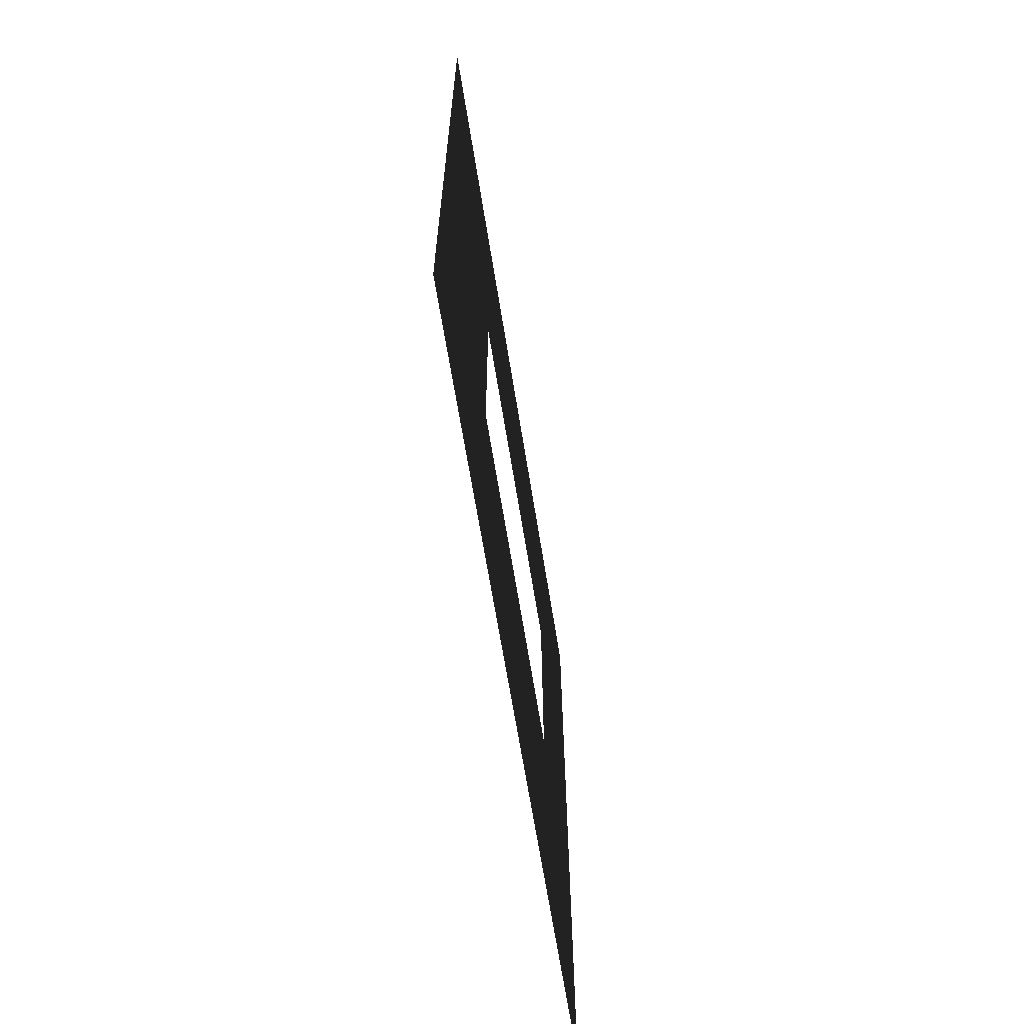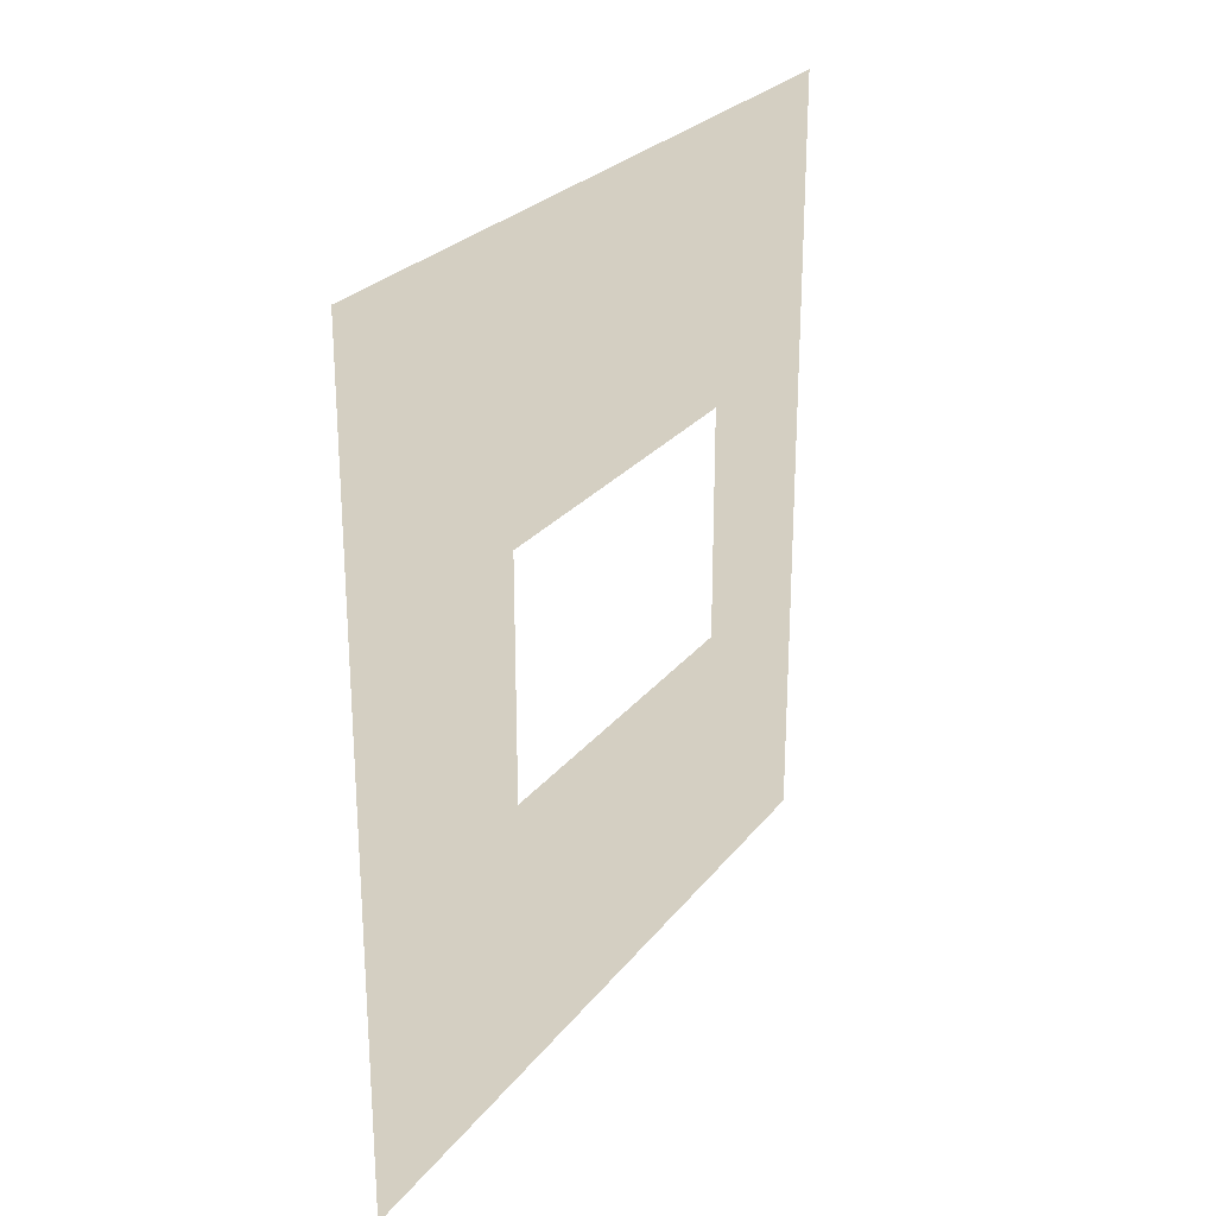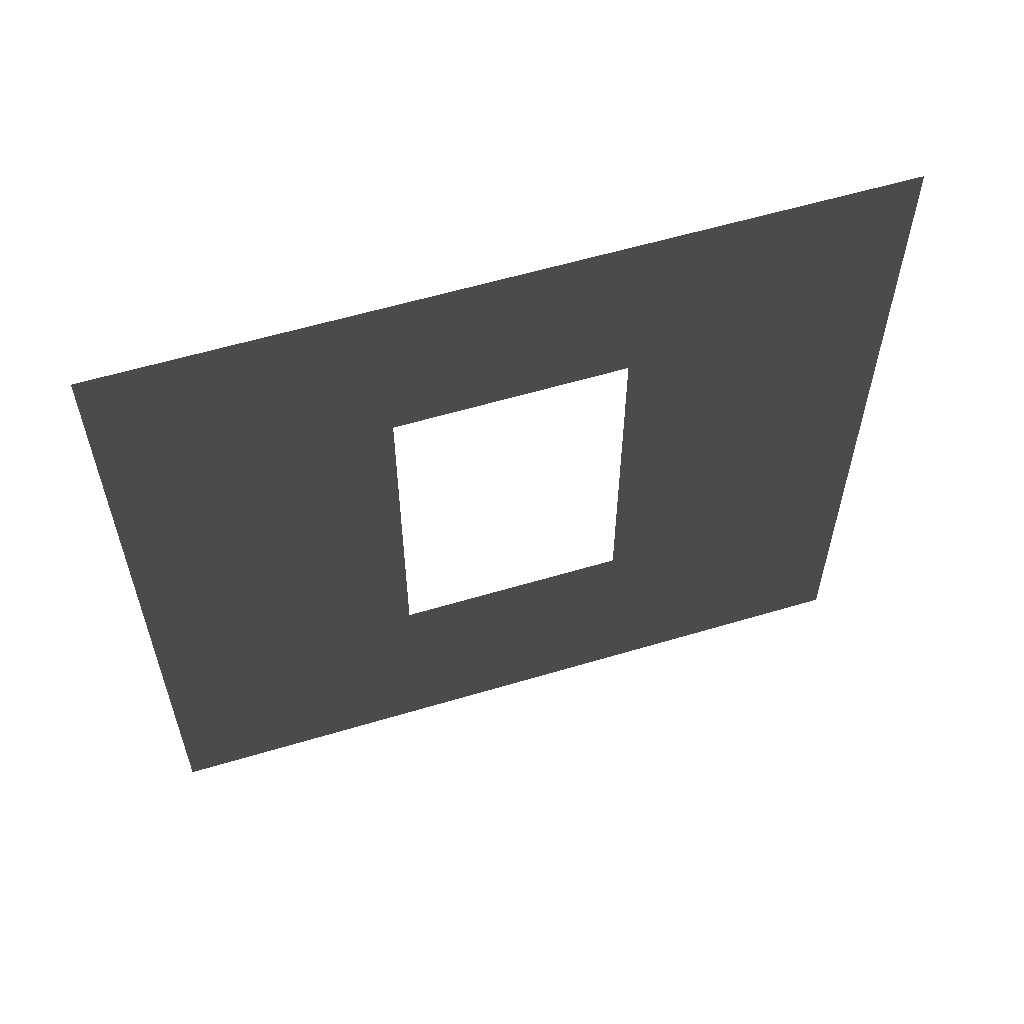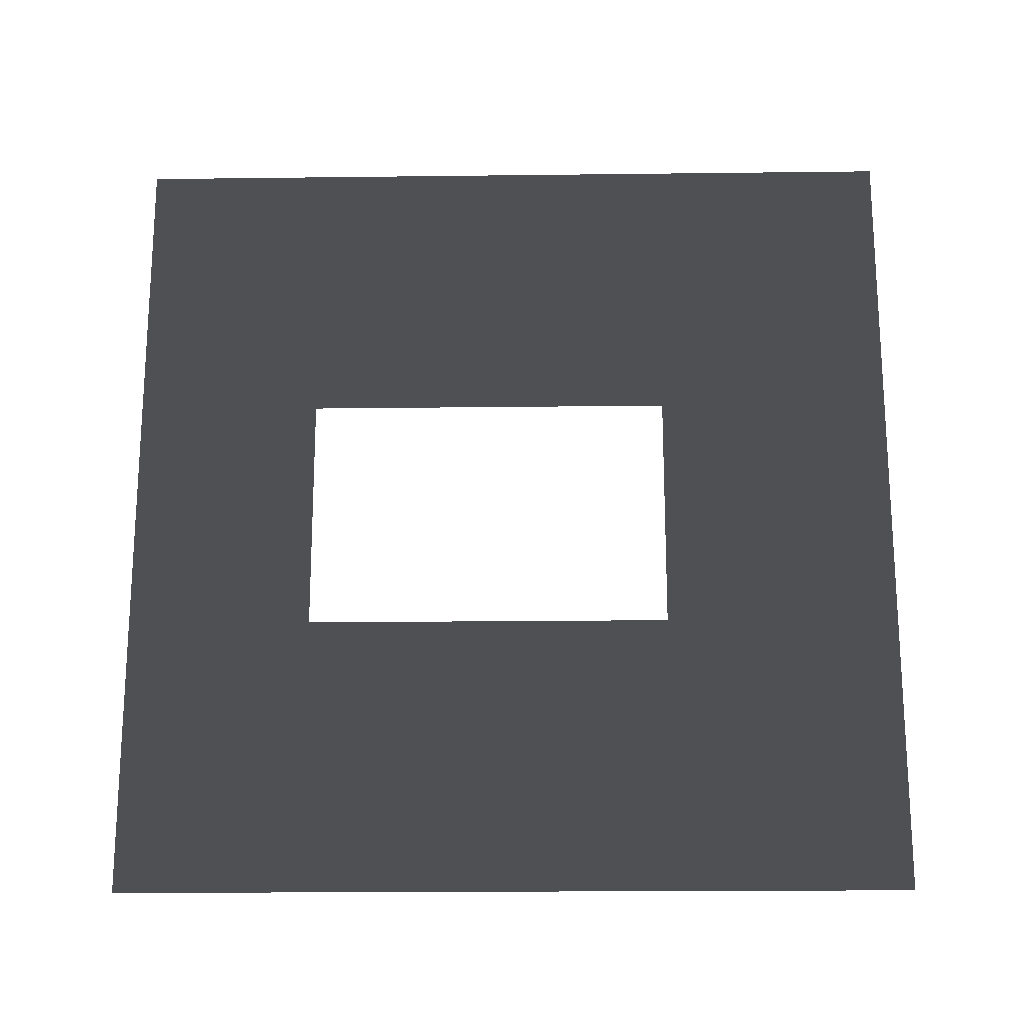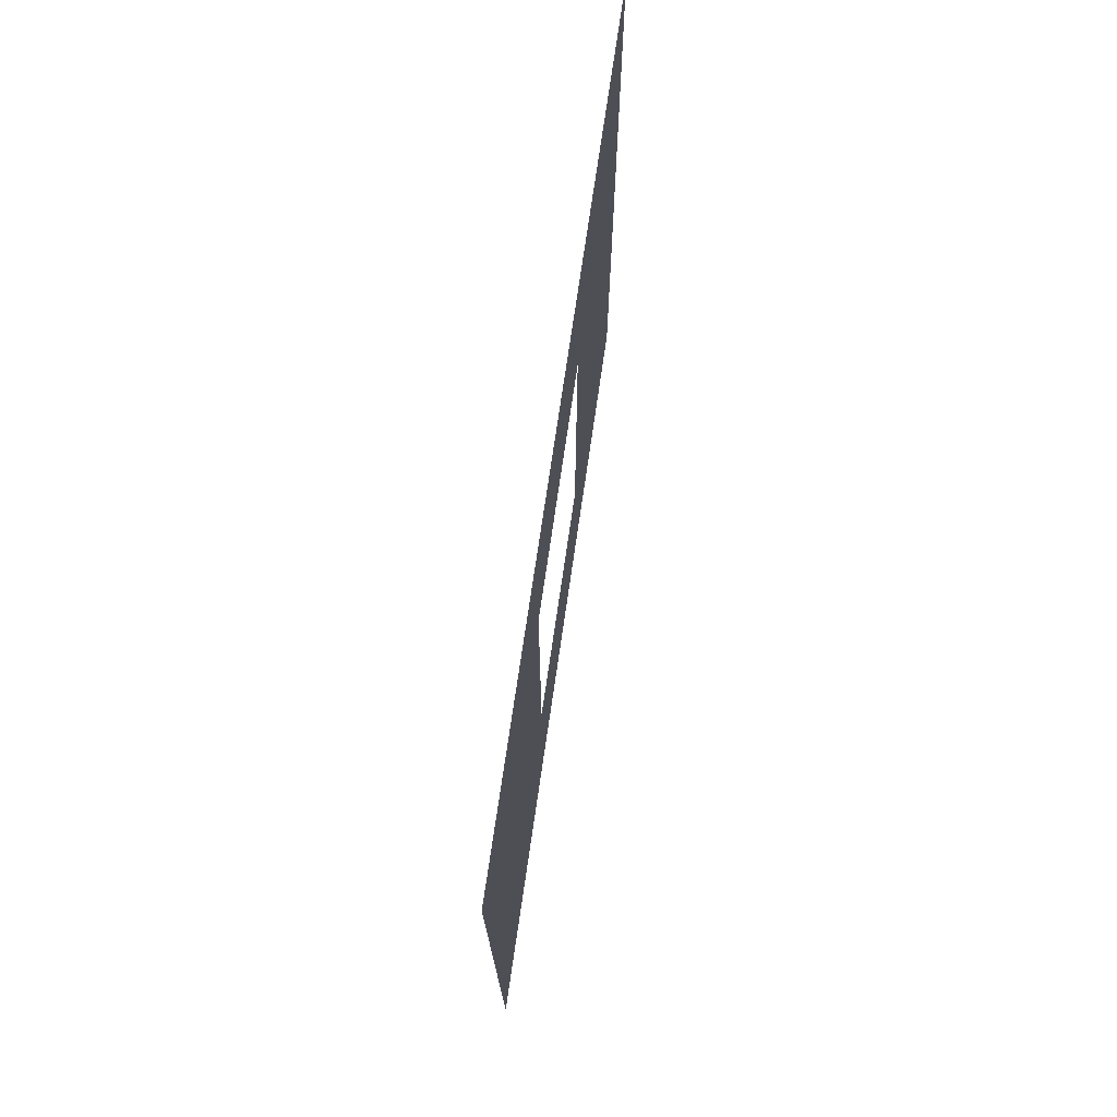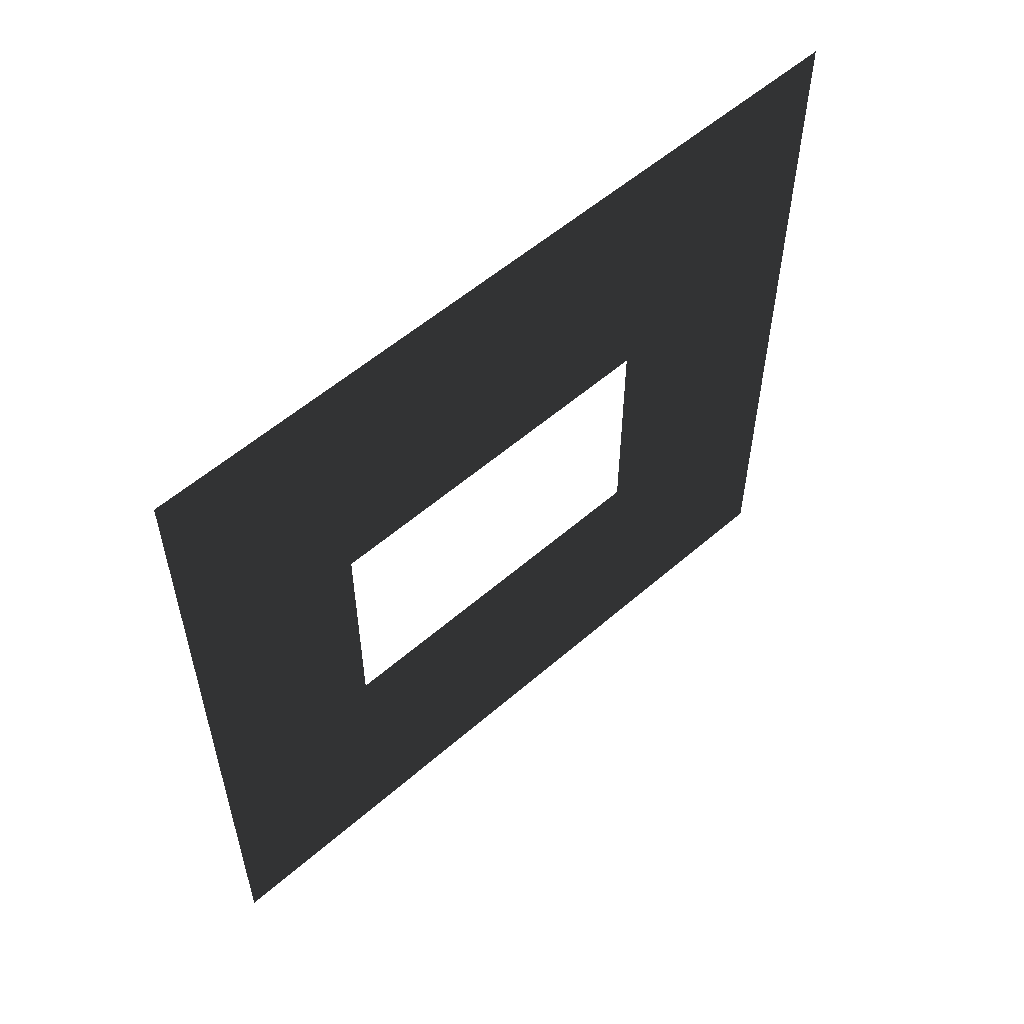
<metadata>
{"format":"obj","ext":"obj","renderer":"f3d","projection":"perspective","resolution":1024,"background":"white","views":[{"elev":-65.2,"azim":9.1,"up":"+Z"},{"elev":25.5,"azim":28.6,"up":"+Z"},{"elev":58.2,"azim":-107.2,"up":"+Y"},{"elev":-19.1,"azim":-88.7,"up":"+Z"},{"elev":73.4,"azim":-171.7,"up":"+Y"},{"elev":55.8,"azim":-132.4,"up":"+Z"}]}
</metadata>
<code>
v -1.317e-07 0.8937 1.05
v -1.037e-07 3 -1.587e-06
v -1.037e-07 -4.714e-09 -1.46e-06
v -1.317e-07 2.294 1.05
v -6.303e-07 2.294 1.95
v -6.599e-07 3 3
v -6.599e-07 -2.921e-07 3
v -6.303e-07 0.8937 1.95
g wall01_window1m_A_3_20282_419
f 1 3 2
f 2 4 1
f 5 4 2
f 2 6 5
f 5 6 7
f 7 3 1
f 7 8 5
f 1 8 7

</code>
